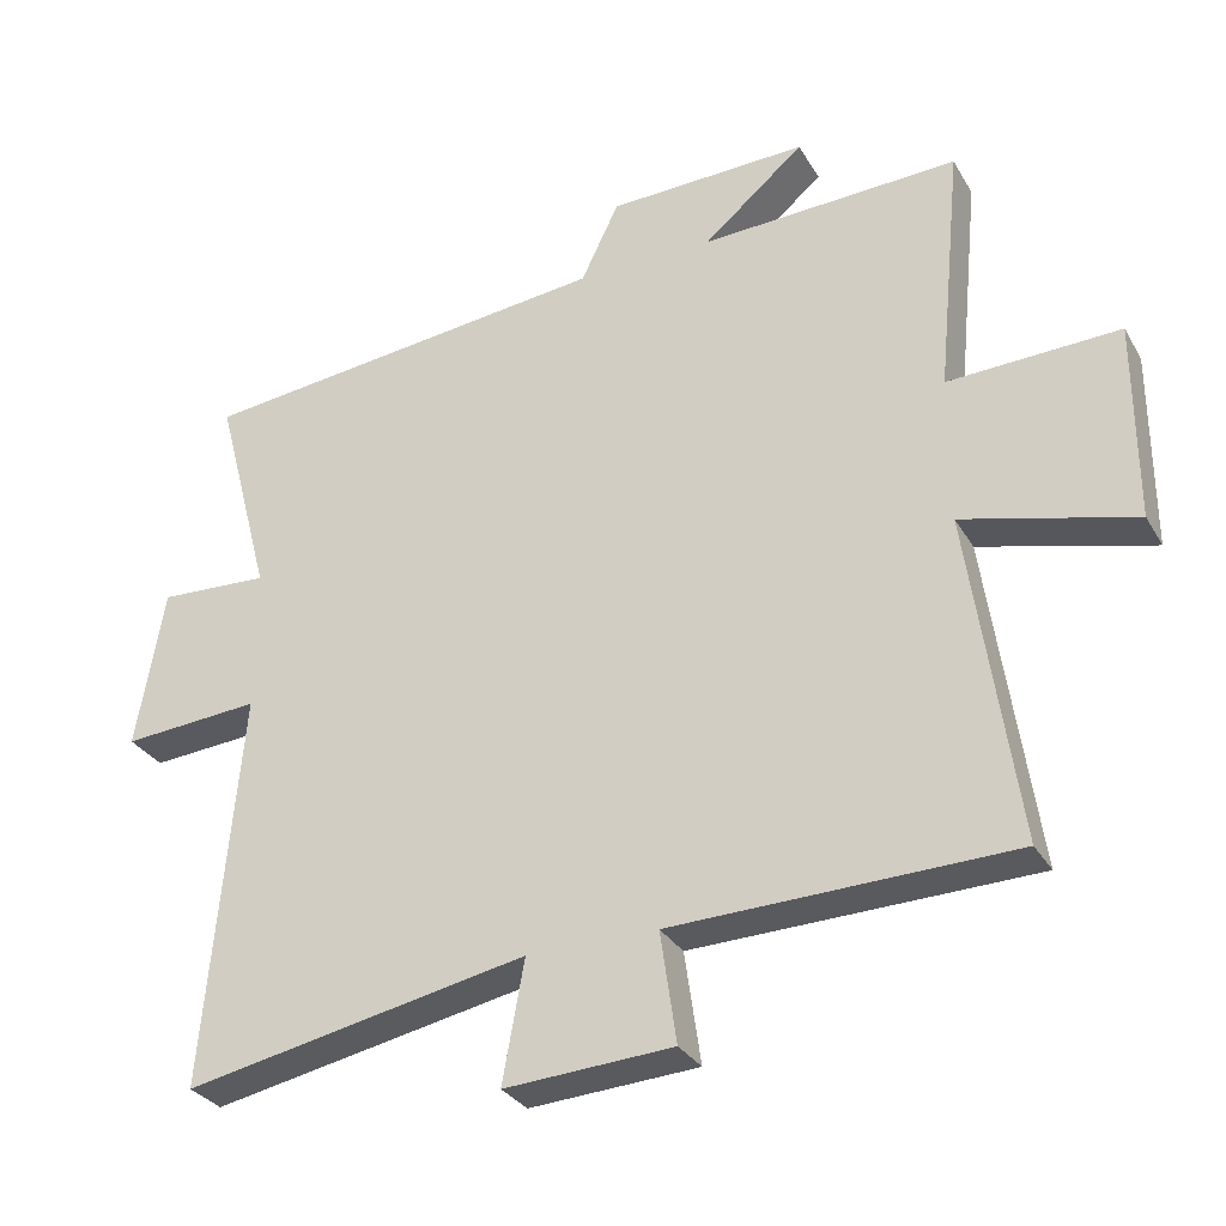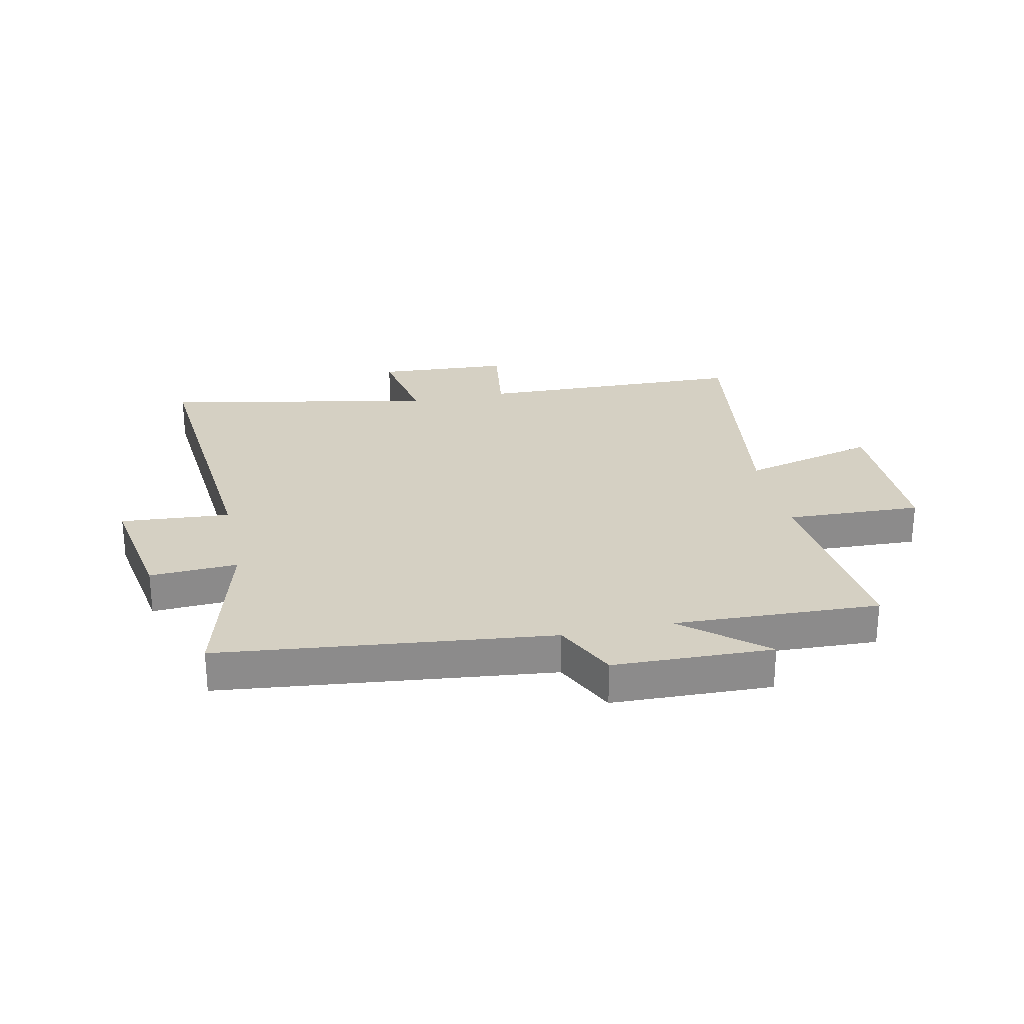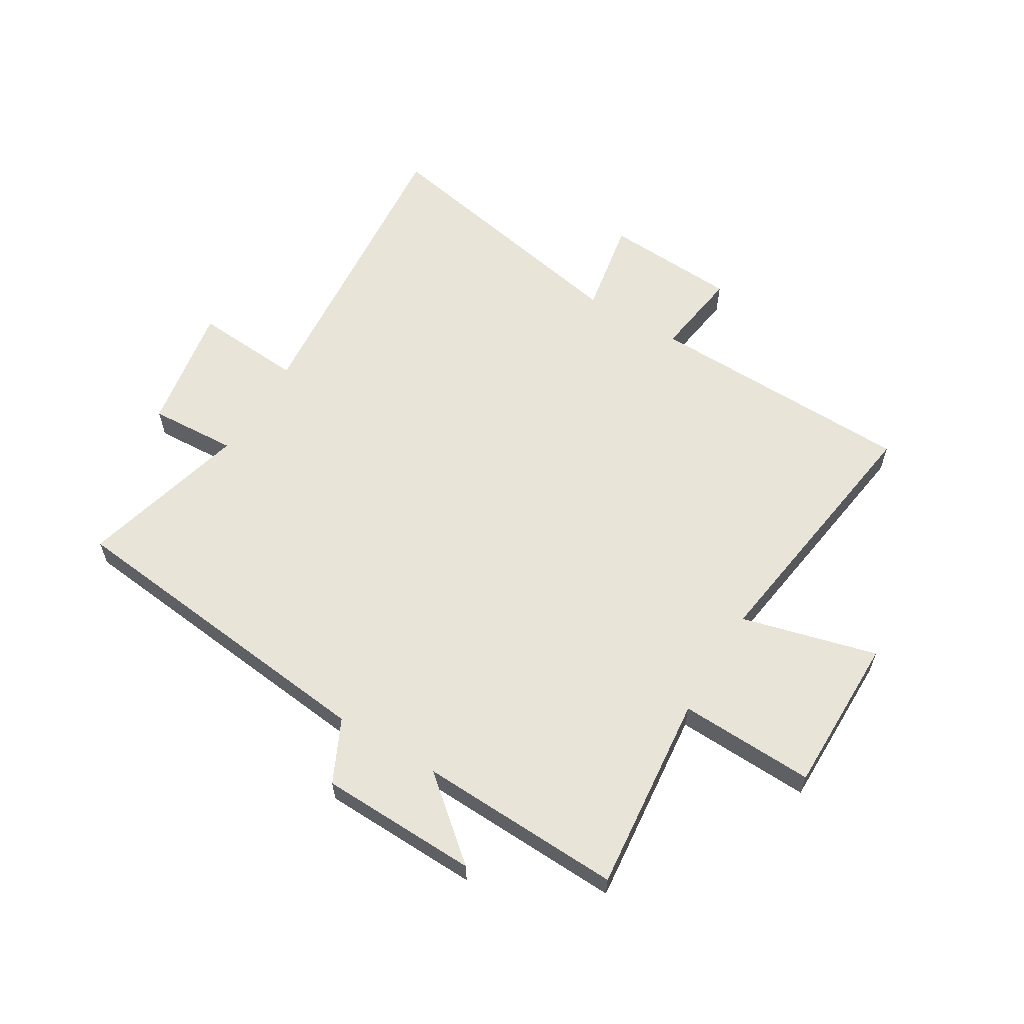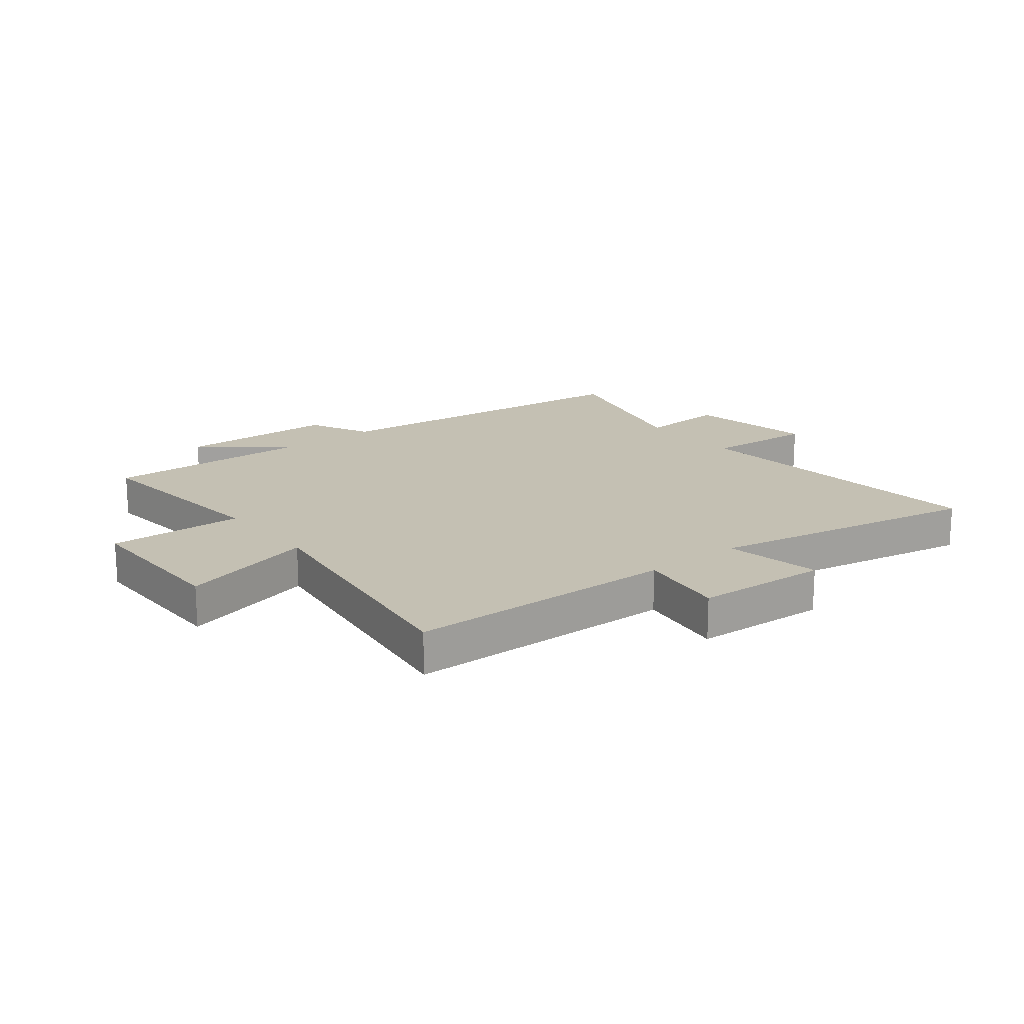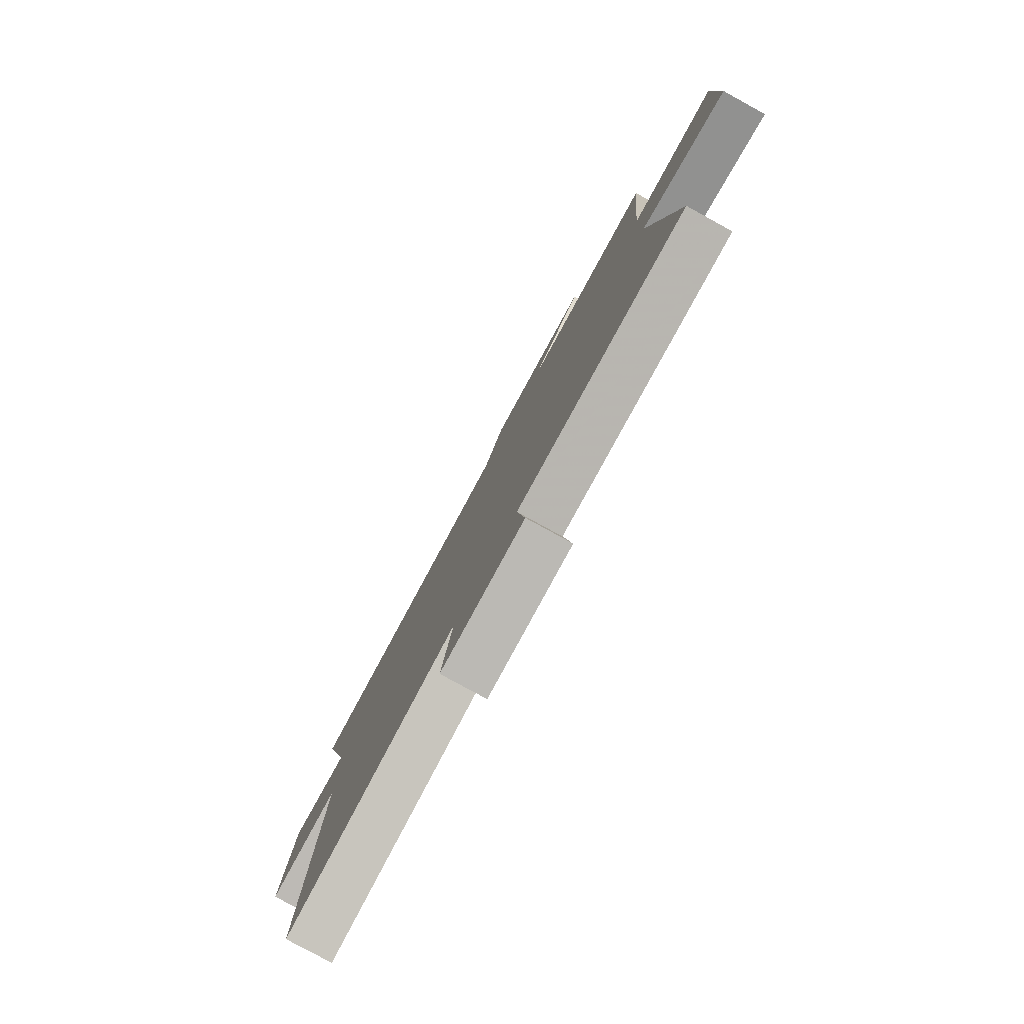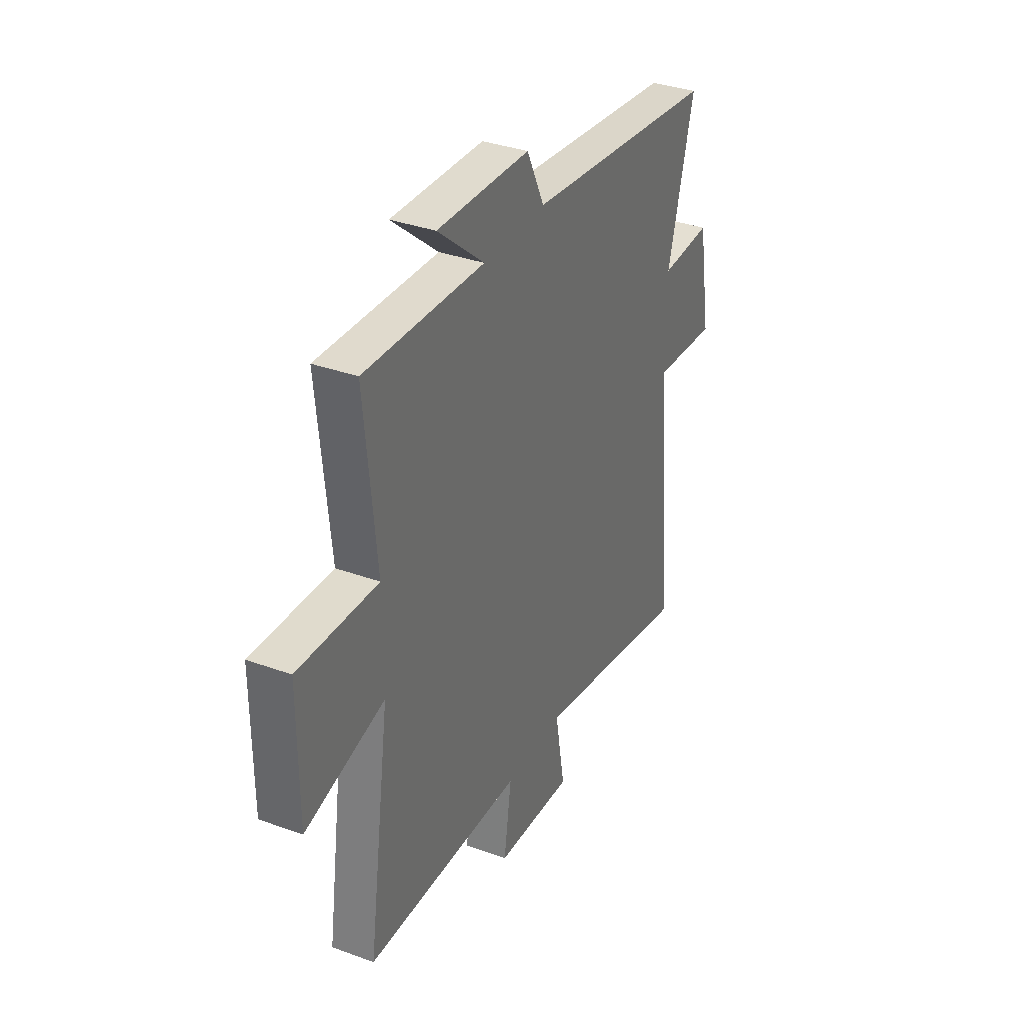
<metadata>
{"format":"obj","ext":"obj","renderer":"f3d","projection":"perspective","resolution":1024,"background":"white","views":[{"elev":-30.7,"azim":25.5,"up":"+Z"},{"elev":26.4,"azim":-12.0,"up":"+Y"},{"elev":60.4,"azim":31.1,"up":"+Y"},{"elev":18.0,"azim":141.4,"up":"+Y"},{"elev":-79.9,"azim":61.3,"up":"+Z"},{"elev":34.9,"azim":115.9,"up":"+Z"}]}
</metadata>
<code>
v 0.565 0.07 -0.488
v 0.1 0.07 -0.5
v 0.122 0.07 -0.652
v -0.108 0.07 -0.666
v -0.078 0.07 -0.5
v -0.548 0.07 -0.592
v -0.5 0.07 -0.052
v -0.689 0.07 -0.066
v -0.651 0.07 0.154
v -0.5 0.07 0.146
v -0.577 0.07 0.438
v -0.007 0.07 0.5
v 0.045 0.07 0.608
v 0.319 0.07 0.616
v 0.181 0.07 0.5
v 0.534 0.07 0.514
v 0.5 0.07 0.171
v 0.734 0.07 0.18
v 0.734 0.07 -0.094
v 0.5 0.07 -0.033
v 0.565 0 -0.488
v 0.1 0 -0.5
v 0.122 0 -0.652
v -0.108 0 -0.666
v -0.078 0 -0.5
v -0.548 0 -0.592
v -0.5 0 -0.052
v -0.689 0 -0.066
v -0.651 0 0.154
v -0.5 0 0.146
v -0.577 0 0.438
v -0.007 0 0.5
v 0.045 0 0.608
v 0.319 0 0.616
v 0.181 0 0.5
v 0.534 0 0.514
v 0.5 0 0.171
v 0.734 0 0.18
v 0.734 0 -0.094
v 0.5 0 -0.033
f 17 18 19 20
f 15 16 17
f 15 17 20
f 12 13 14 15
f 10 11 12 15
f 10 15 20 1
f 7 8 9 10
f 5 6 7
f 5 7 10 1
f 2 3 4 5
f 1 2 5
f 40 39 38 37
f 37 36 35
f 40 37 35
f 35 34 33 32
f 35 32 31 30
f 21 40 35 30
f 30 29 28 27
f 27 26 25
f 21 30 27 25
f 25 24 23 22
f 25 22 21
f 1 21 22 2
f 2 22 23 3
f 3 23 24 4
f 4 24 25 5
f 5 25 26 6
f 6 26 27 7
f 7 27 28 8
f 8 28 29 9
f 9 29 30 10
f 10 30 31 11
f 11 31 32 12
f 12 32 33 13
f 13 33 34 14
f 14 34 35 15
f 15 35 36 16
f 16 36 37 17
f 17 37 38 18
f 18 38 39 19
f 19 39 40 20
f 20 40 21 1

</code>
